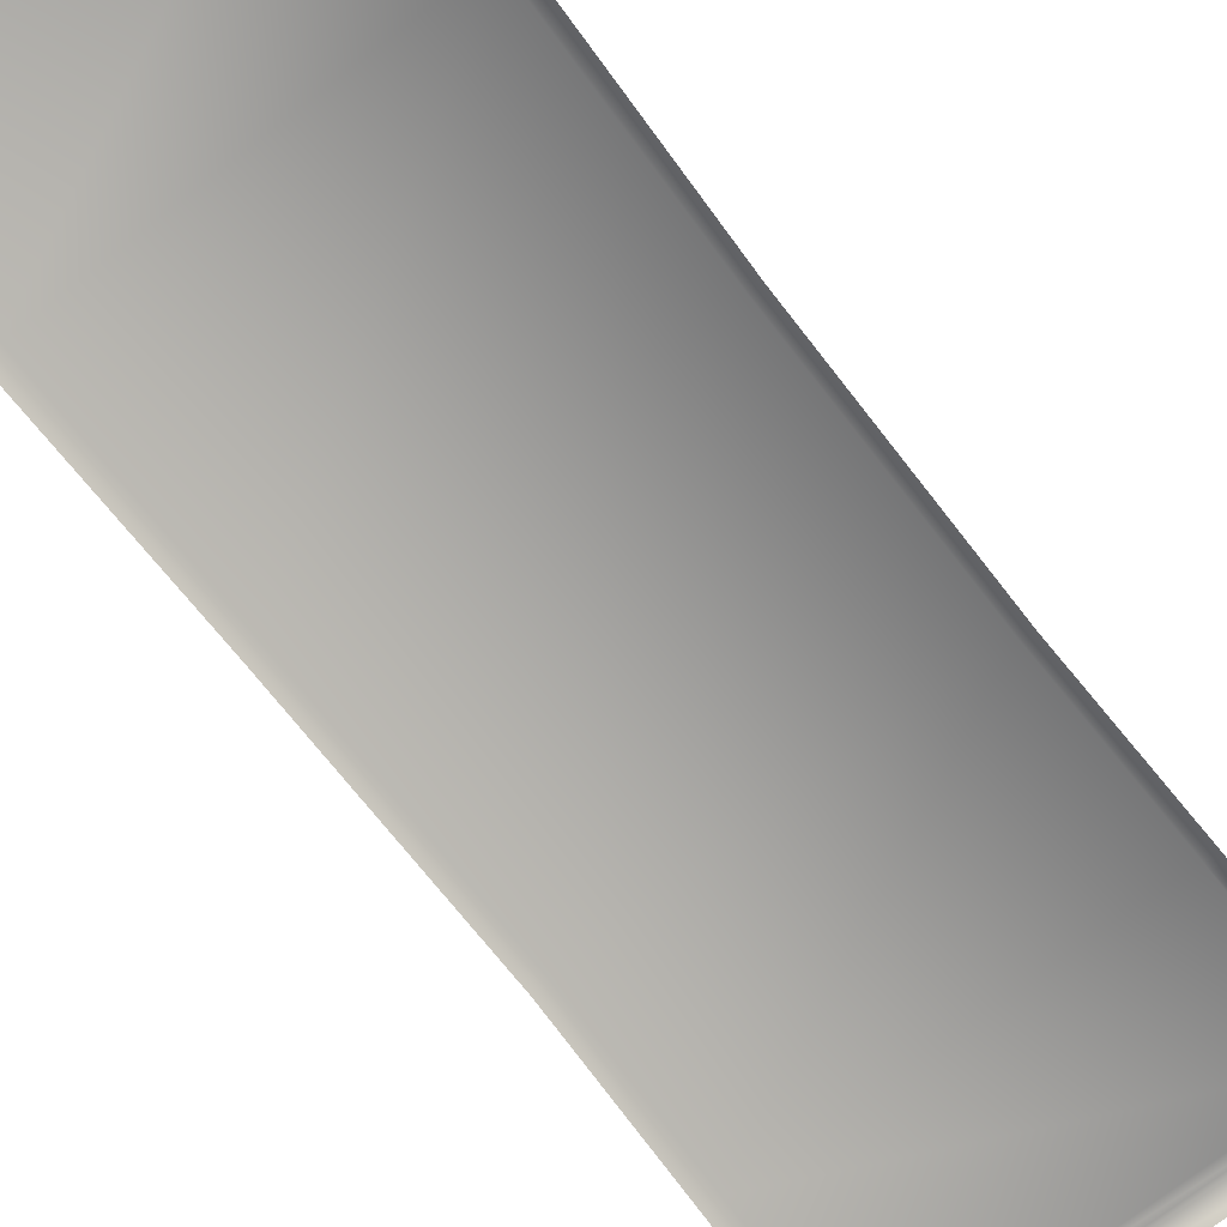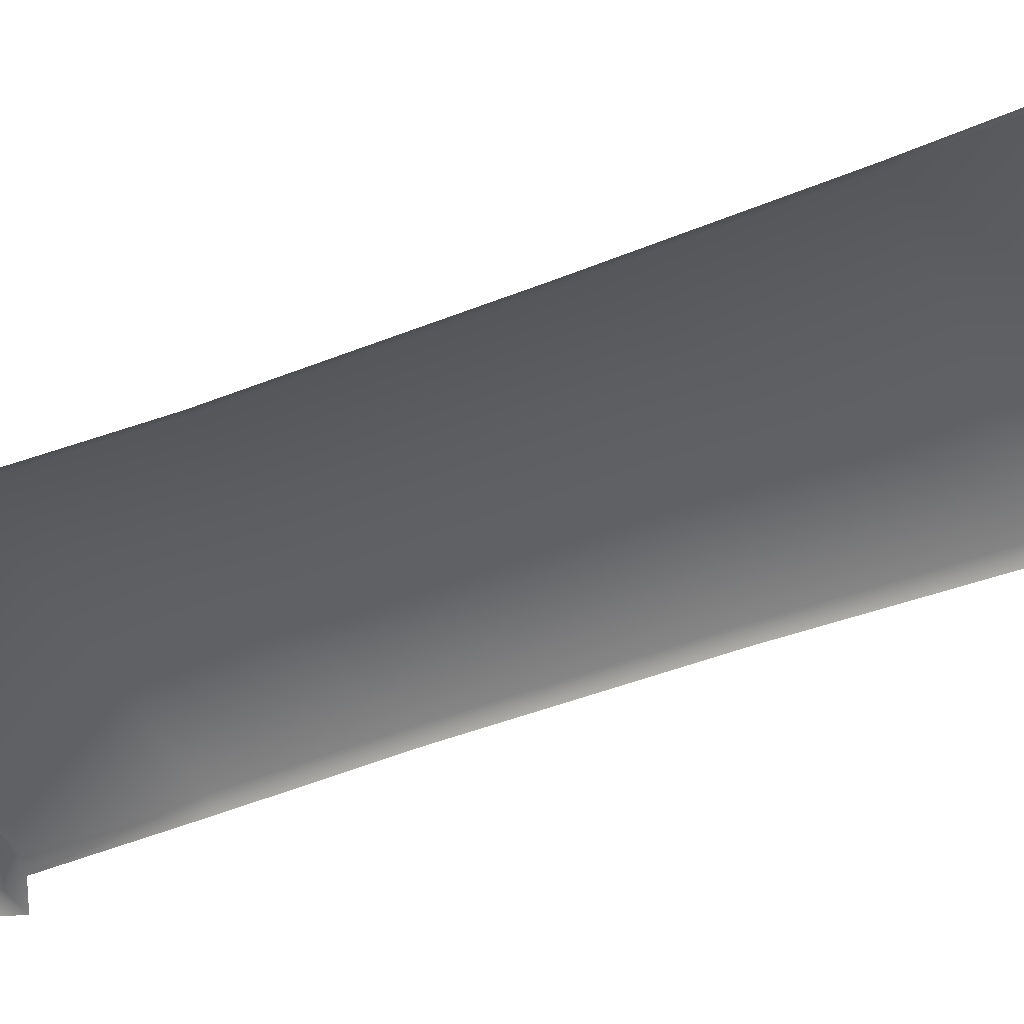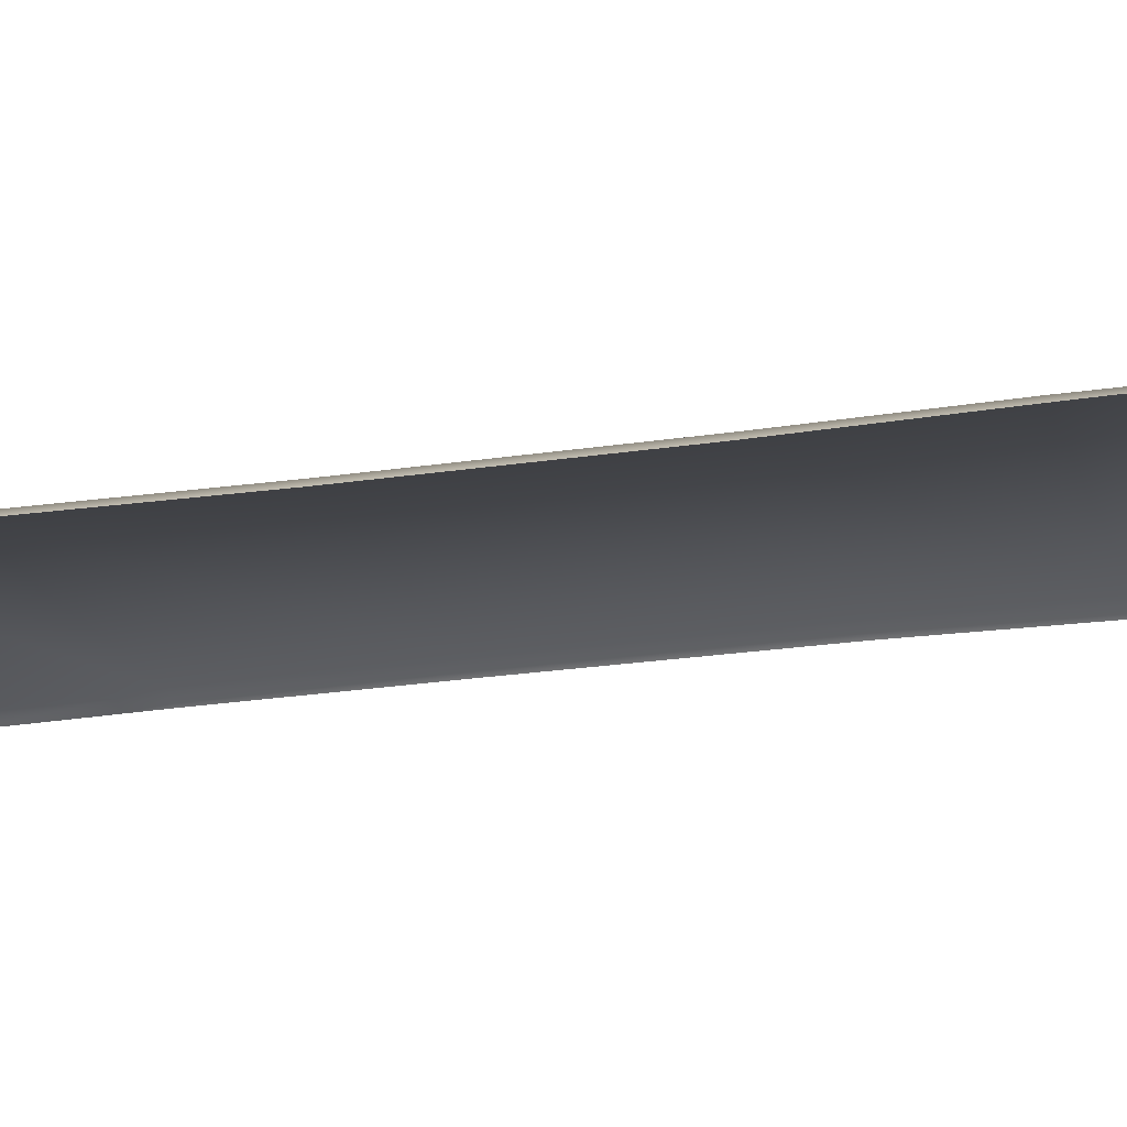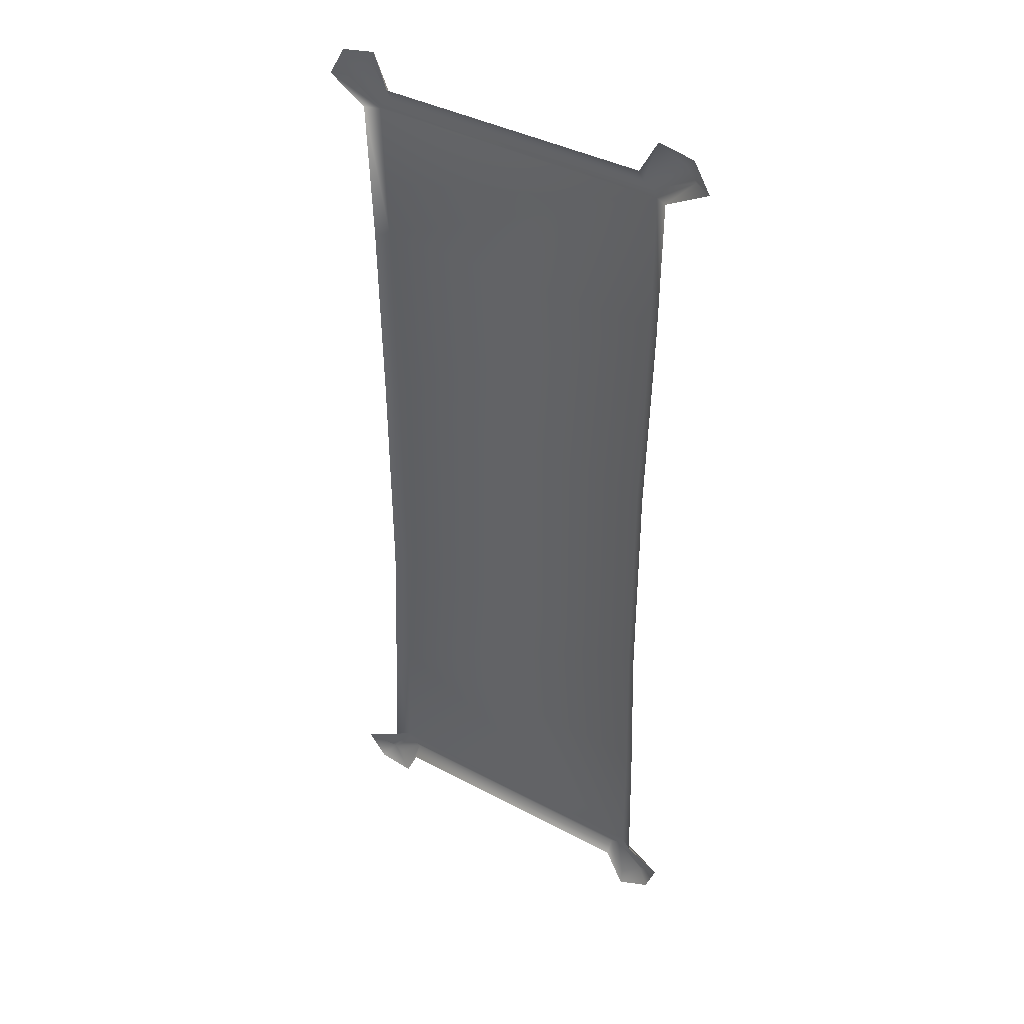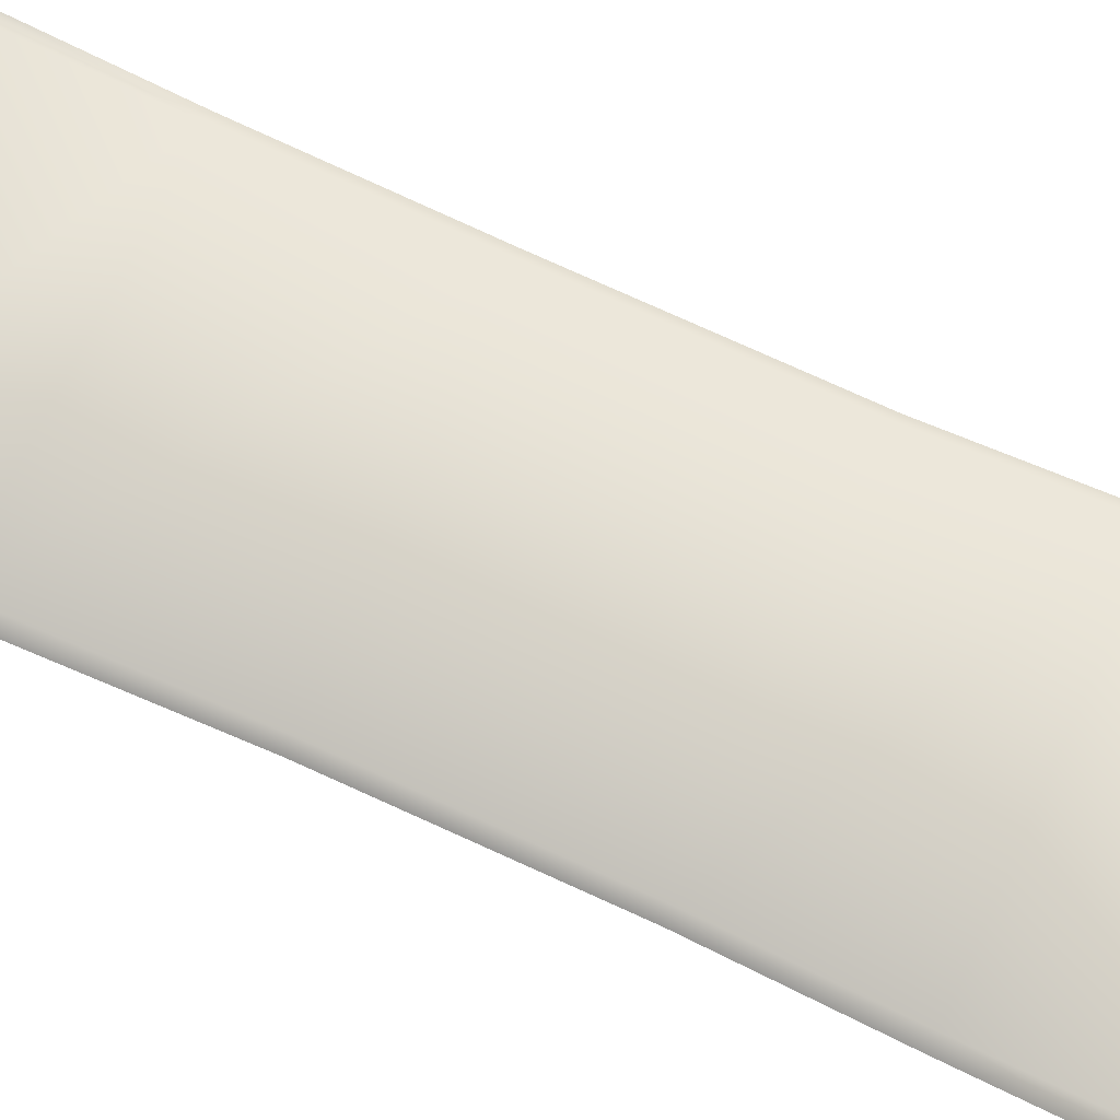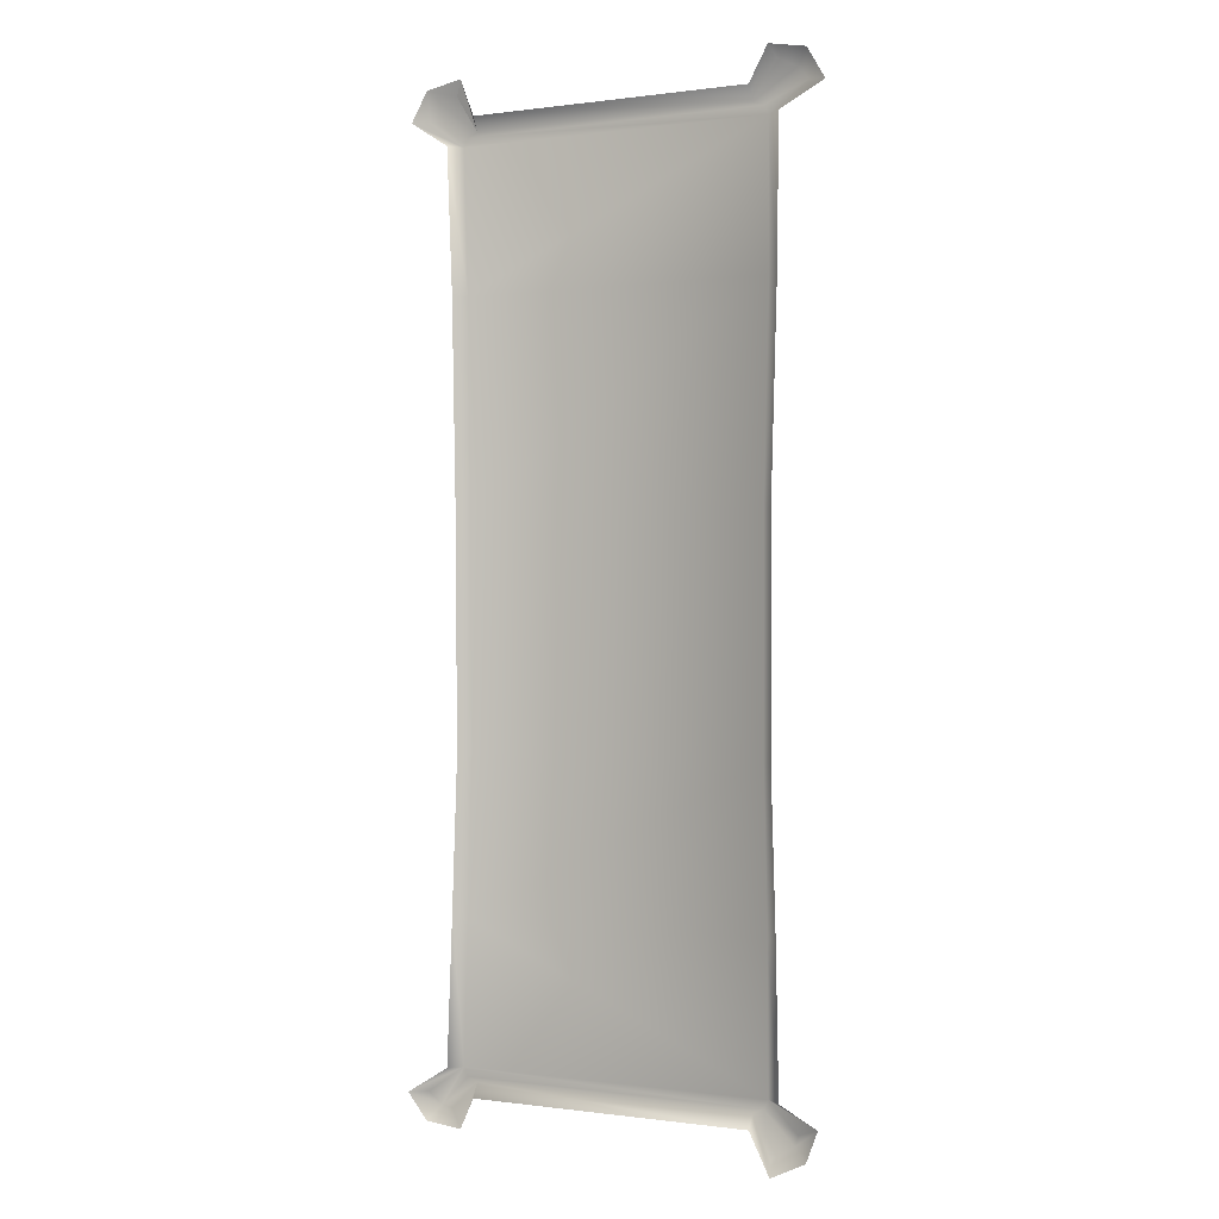
<metadata>
{"format":"obj","ext":"obj","renderer":"f3d","projection":"perspective","resolution":1024,"background":"white","views":[{"elev":-72.0,"azim":37.8,"up":"+Y"},{"elev":-45.5,"azim":-65.5,"up":"+Y"},{"elev":-19.9,"azim":106.5,"up":"+Y"},{"elev":39.0,"azim":33.8,"up":"+Z"},{"elev":71.4,"azim":114.7,"up":"+Y"},{"elev":-0.0,"azim":27.9,"up":"+Z"}]}
</metadata>
<code>
o carpet
v -134.8 3.129 259.5
v -138.1 2.385 383.8
v 138 2.385 383.8
v 138.1 3.129 259.5
v 124.9 2.346 395.2
v -125 2.346 395.2
v -124.7 -4.848 407.5
v 124.6 -4.848 407.5
v 150 -4.867 385
v 148.6 -4.801 259.5
v -124.9 2.348 -391.5
v 124.9 2.348 -391.5
v 124.6 -4.848 -403.8
v -124.8 -4.848 -403.8
v -138.1 2.385 -380
v -150.1 -4.867 -381
v -145.2 -4.801 -255.8
v -134.8 3.131 -255.8
v 140.6 -4.496 437.2
v 144.9 2.949 427.2
v -125 2.346 395.2
v -143 -0.6846 426
v -137.1 -4.496 439.2
v -137.1 -4.496 439.2
v -124.7 -4.848 407.5
v -125 2.346 395.2
v 138 2.385 -380
v 150 -4.867 -381
v 182.4 -4.496 -398.2
v 163 2.971 -405.2
v -137.4 -4.496 -430.5
v -149.5 2.949 -415.8
v 172.1 2.971 407.8
v 188.6 -4.496 405
v -185.1 -4.496 407.2
v -168.6 -0.6968 407
v -150.1 -4.867 385
v 142.1 -4.496 -439.2
v 141.4 -1.375 -425.8
v -188.6 -4.496 -404.5
v -168.9 -3.246 -402.2
v -134.2 2.248 391.5
v -158.6 1.52 421
v -169.9 -4.5 433.2
v -137.1 -4.496 439.2
v -143 -0.6846 426
v 134.1 2.248 391.5
v 162 4.867 419
v 173.1 -4.5 431.2
v -160.6 4.867 -413.8
v -170.5 -4.5 -426.8
v -134.2 2.25 -387.8
v 134.1 2.25 -387.8
v 159.5 4.867 -414.8
v 172.4 -4.5 -424.8
v 137 3.131 -255.8
v 147.5 -4.801 -255.8
v -145.2 -4.801 259.5
v 133.8 3.129 78.81
v -132.2 3.129 86.44
v 143.5 -4.801 78.81
v -130.6 3.129 -120.2
v -140.4 -4.801 -120.2
v 133.6 3.129 -119
v 143.4 -4.801 -119
v -142 -4.801 86.44
f 1 2 3
f 3 4 1
f 5 6 7
f 7 8 5
f 3 9 10
f 10 4 3
f 11 12 13
f 13 14 11
f 15 16 17
f 17 18 15
f 5 8 19
f 19 20 5
f 21 22 23
f 24 25 26
f 27 15 18
f 27 28 29
f 29 30 27
f 11 14 31
f 31 32 11
f 9 3 33
f 33 34 9
f 35 36 2
f 2 37 35
f 37 2 1
f 38 13 12
f 12 39 38
f 40 16 15
f 15 41 40
f 3 2 42
f 42 2 36
f 6 42 43
f 36 43 42
f 36 35 44
f 44 43 36
f 44 45 46
f 46 43 44
f 43 46 6
f 42 47 3
f 33 3 47
f 47 42 6
f 6 5 47
f 48 47 5
f 47 48 33
f 5 20 48
f 49 48 20
f 33 48 49
f 20 19 49
f 49 34 33
f 11 32 50
f 50 41 15
f 50 32 31
f 40 41 50
f 50 51 40
f 31 51 50
f 15 52 50
f 12 11 52
f 50 52 11
f 53 52 15
f 15 27 53
f 39 12 53
f 52 53 12
f 53 27 30
f 30 54 53
f 53 54 39
f 38 39 54
f 54 30 29
f 54 55 38
f 29 55 54
f 28 27 56
f 18 56 27
f 56 57 28
f 1 58 37
f 59 4 10
f 60 1 4
f 4 59 60
f 10 61 59
f 60 62 63
f 17 63 62
f 62 18 17
f 62 60 59
f 64 59 61
f 64 56 18
f 18 62 64
f 59 64 62
f 65 57 56
f 56 64 65
f 61 65 64
f 66 58 1
f 63 66 60
f 1 60 66

</code>
